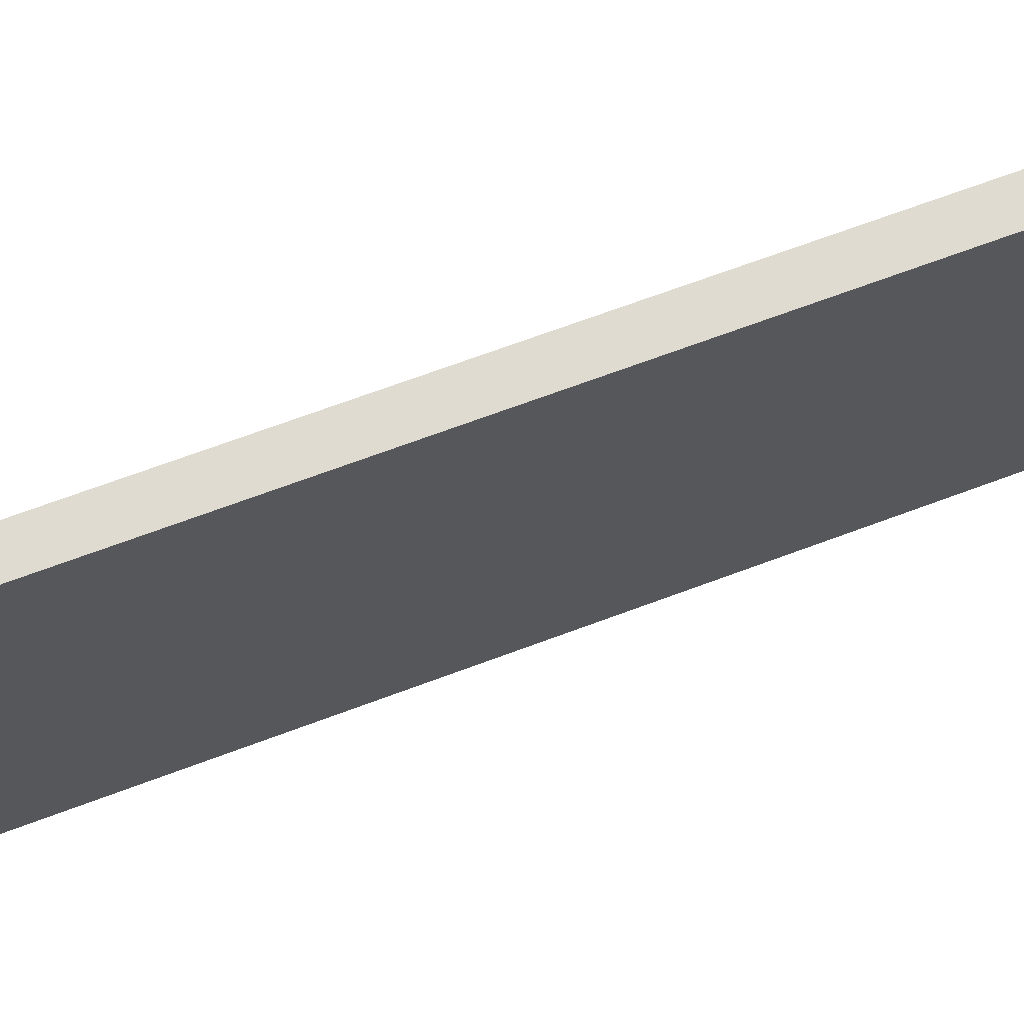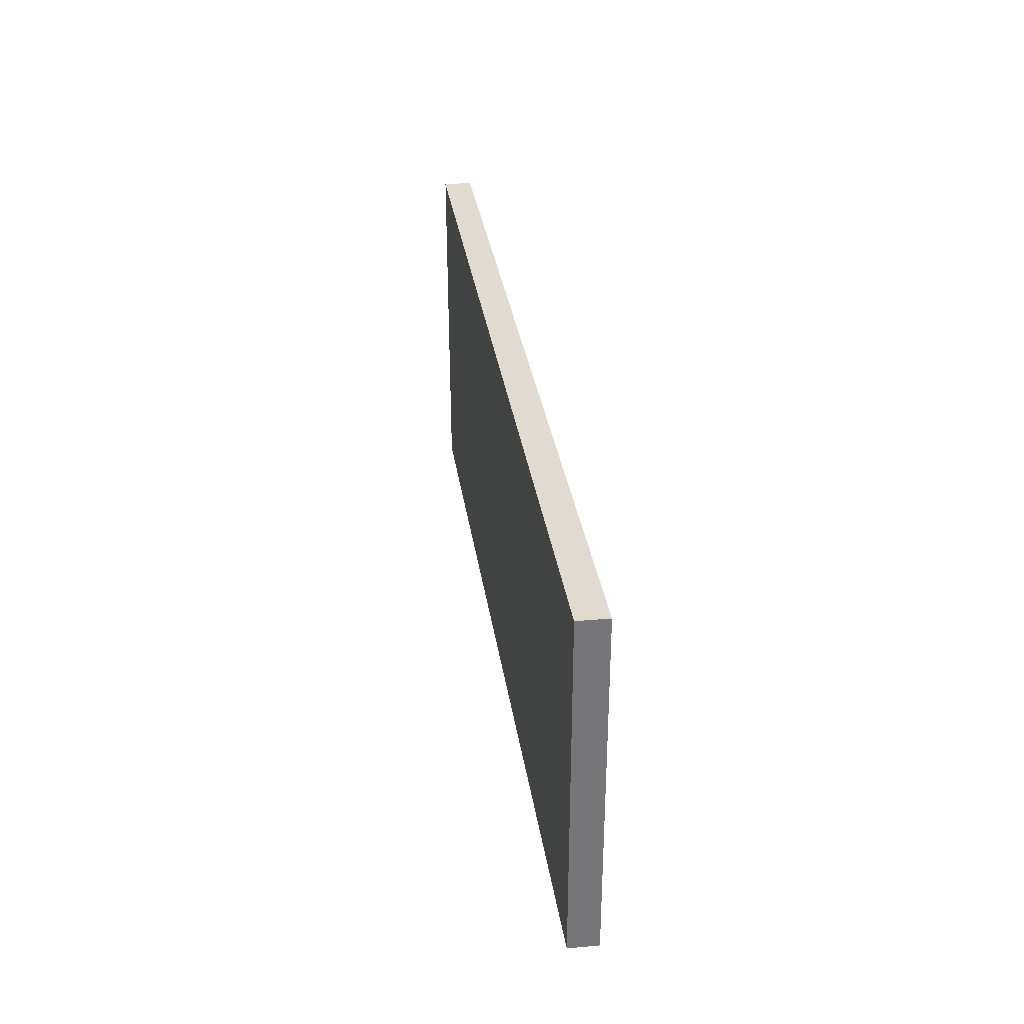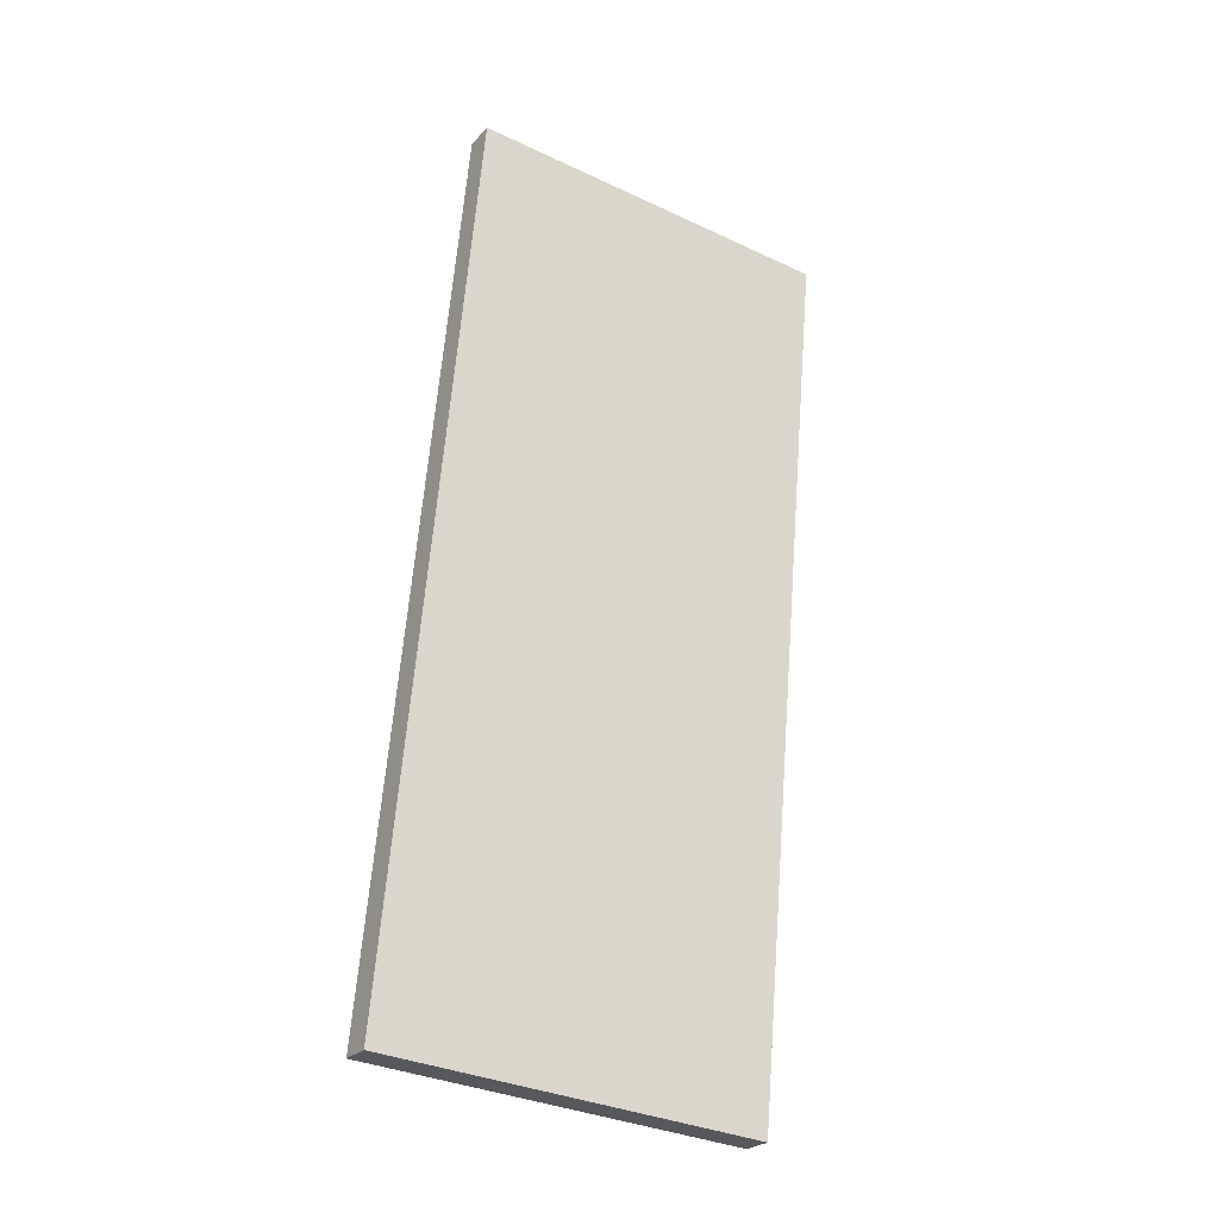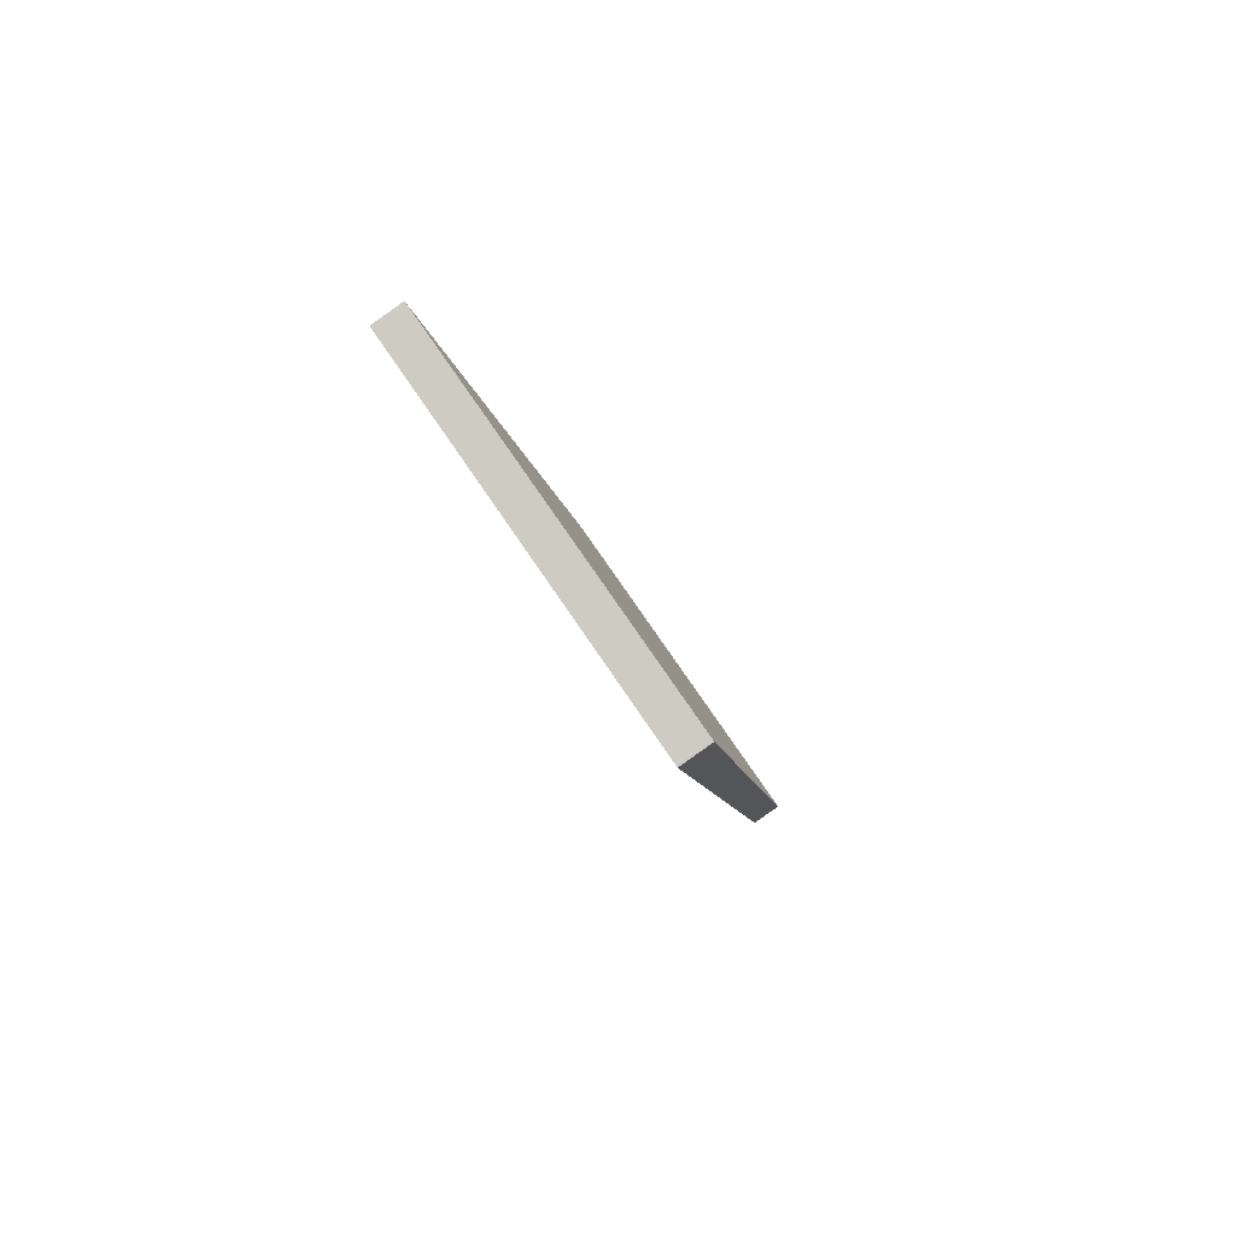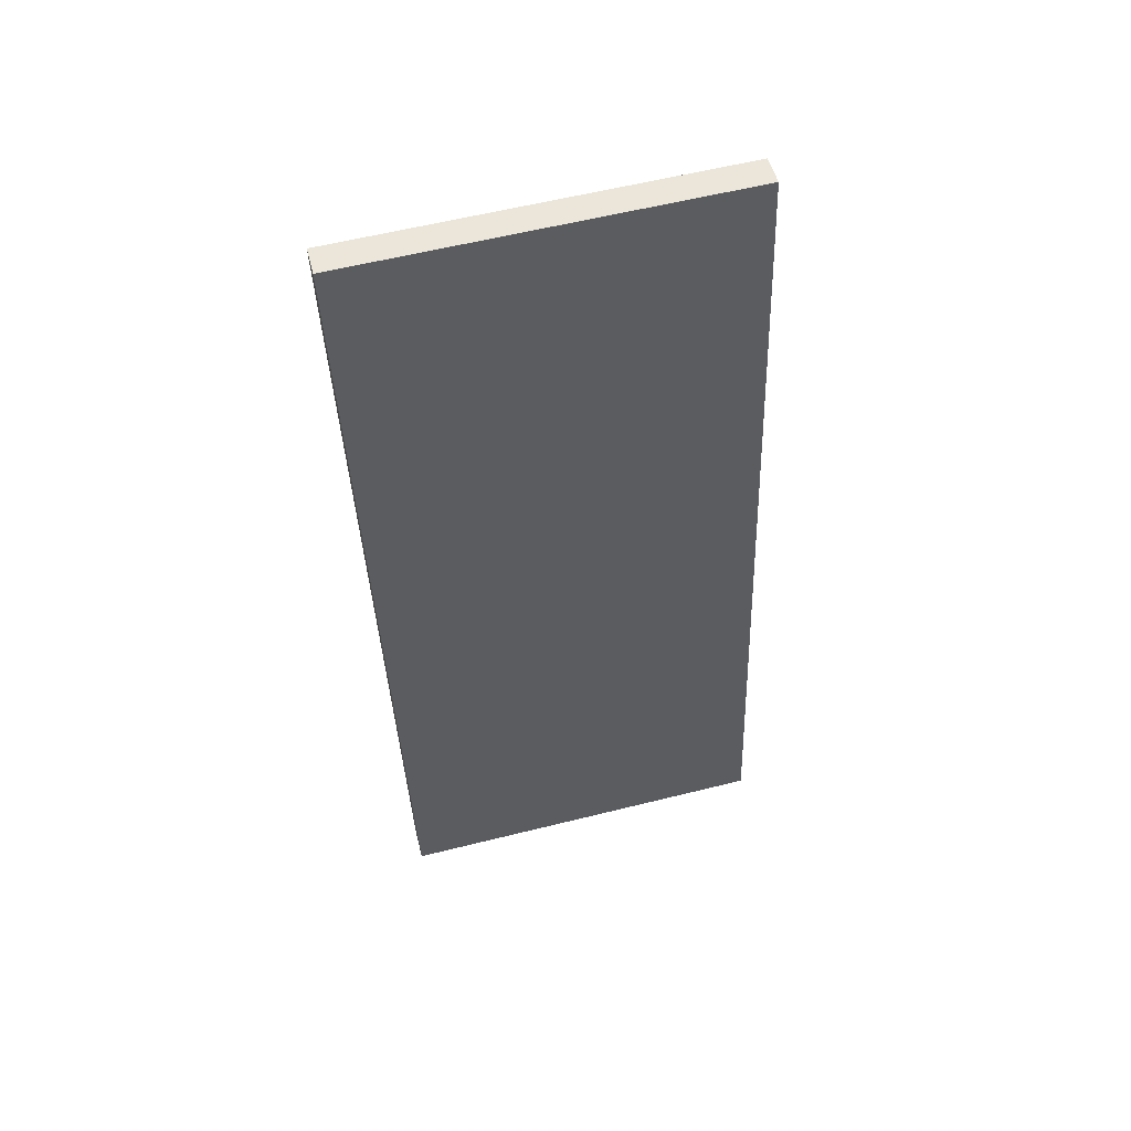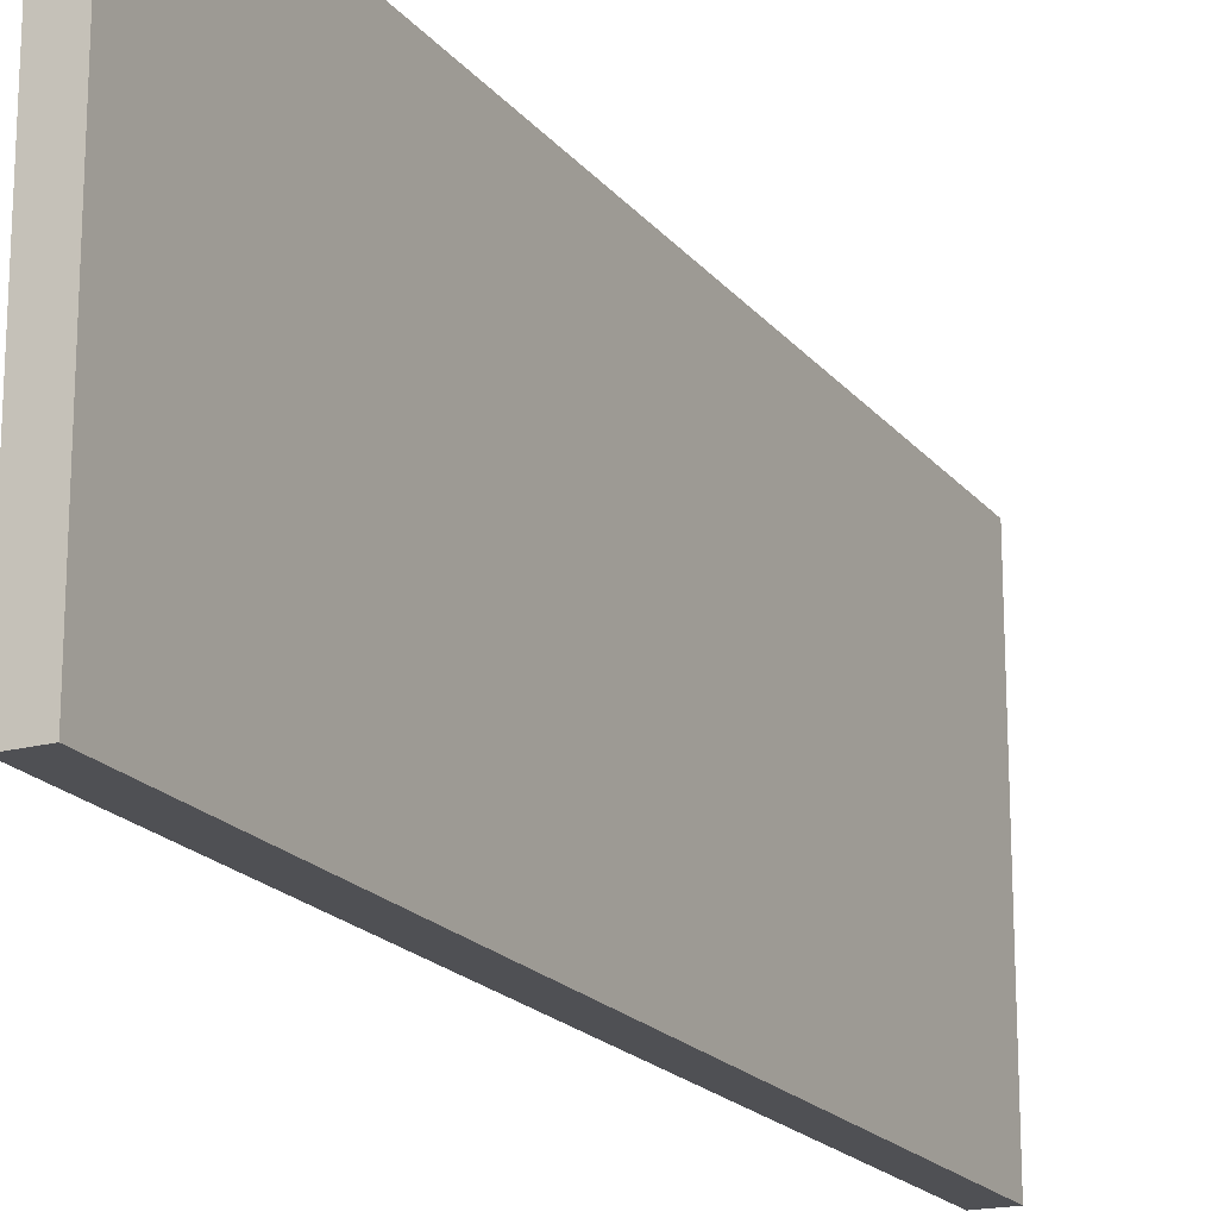
<metadata>
{"format":"obj","ext":"obj","renderer":"f3d","projection":"perspective","resolution":1024,"background":"white","views":[{"elev":69.8,"azim":-118.9,"up":"+Y"},{"elev":-56.4,"azim":0.1,"up":"+Z"},{"elev":-34.0,"azim":-122.3,"up":"+Z"},{"elev":77.3,"azim":-34.4,"up":"+Z"},{"elev":59.7,"azim":75.7,"up":"+Z"},{"elev":-19.2,"azim":18.1,"up":"+Y"}]}
</metadata>
<code>
v  0 15.38 9.419e-16
v  5.368 15.38 -35.89
v  5.337 15.38 -35.89
v  6.585 15.38 -35.75
v  1.211 15.38 0.181
v  5.337 2.198e-15 -35.89
v  5.368 2.198e-15 -35.89
v  6.585 2.189e-15 -35.75
v  0 0 0
v  1.211 -1.108e-17 0.181
g defaultobject
f 1 2 3
f 2 1 4
f 4 1 5
f 2 6 3
f 6 2 4
f 6 4 7
f 7 4 8
f 6 1 3
f 1 6 9
f 9 5 1
f 5 9 10
f 10 4 5
f 4 10 8
f 10 7 8
f 7 10 9
f 9 6 7

</code>
